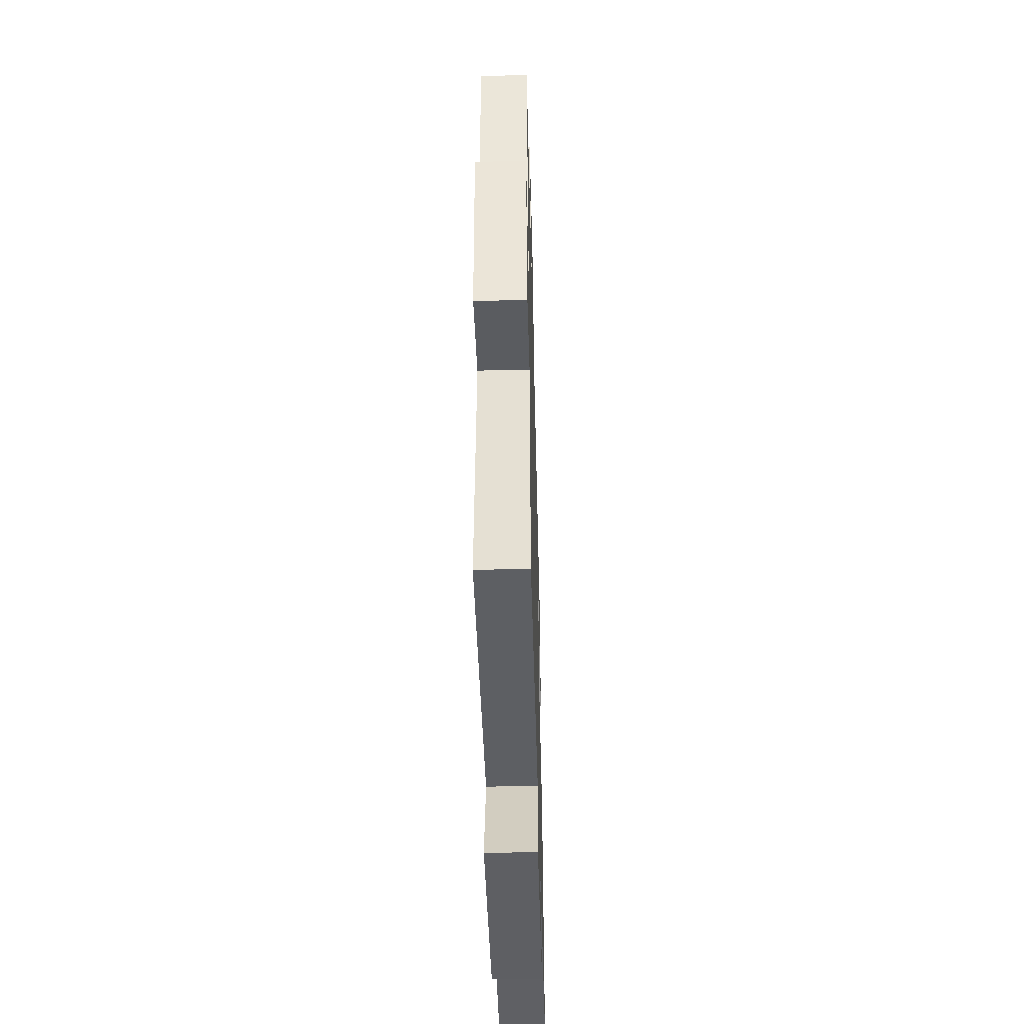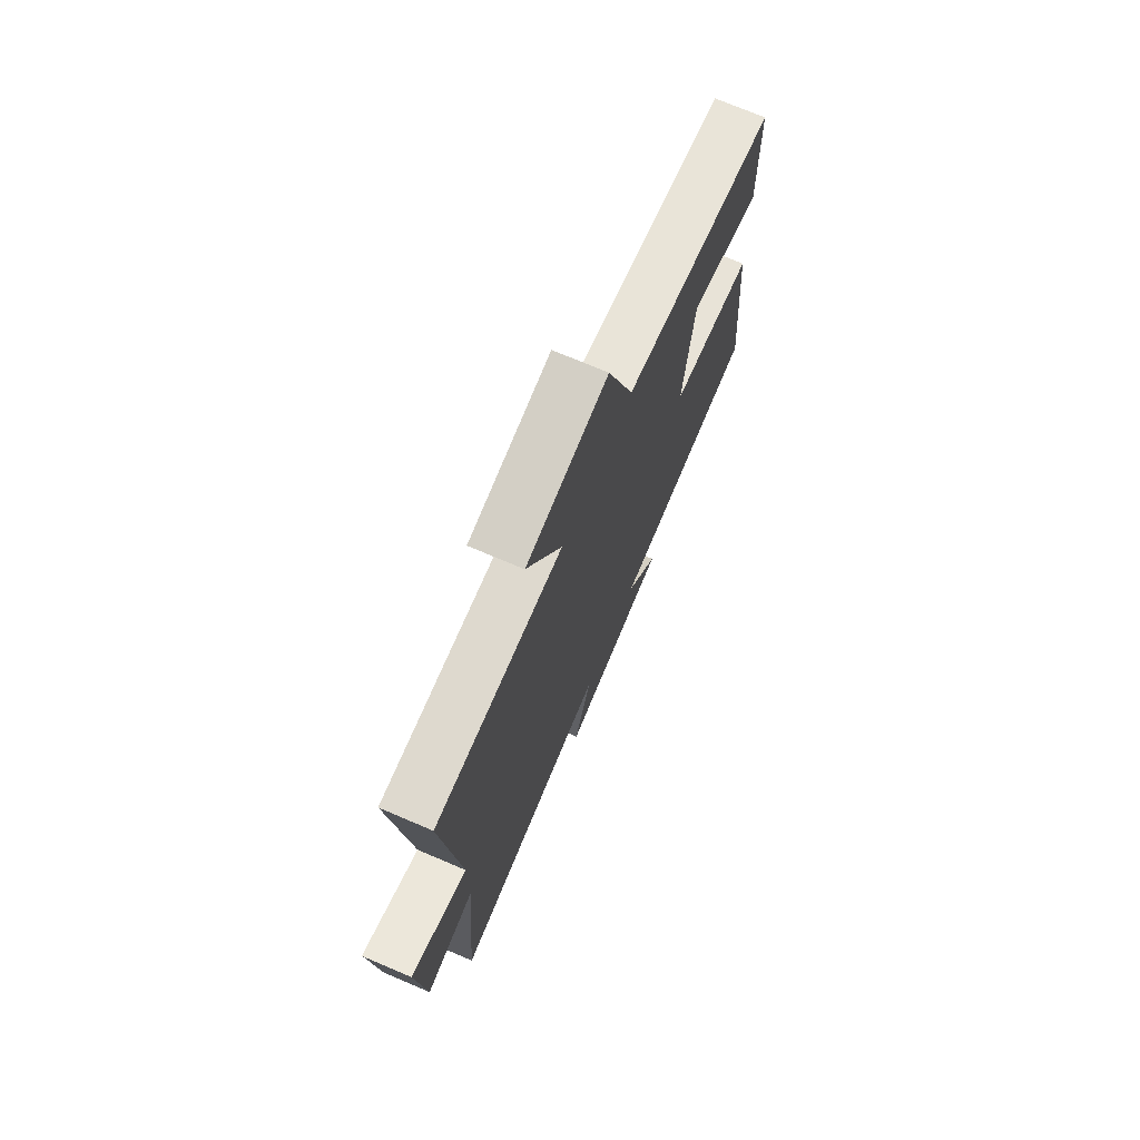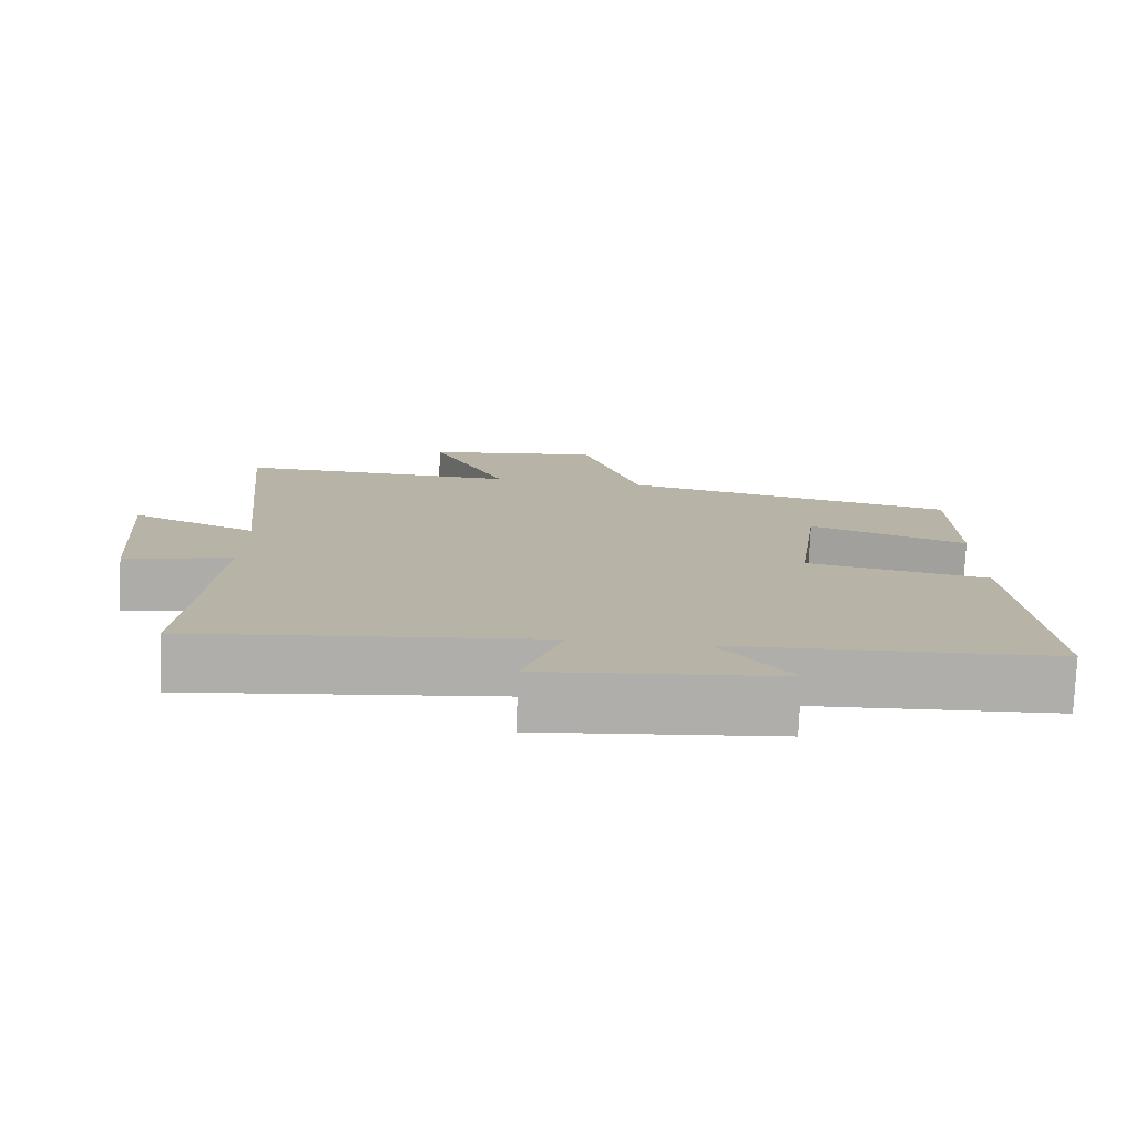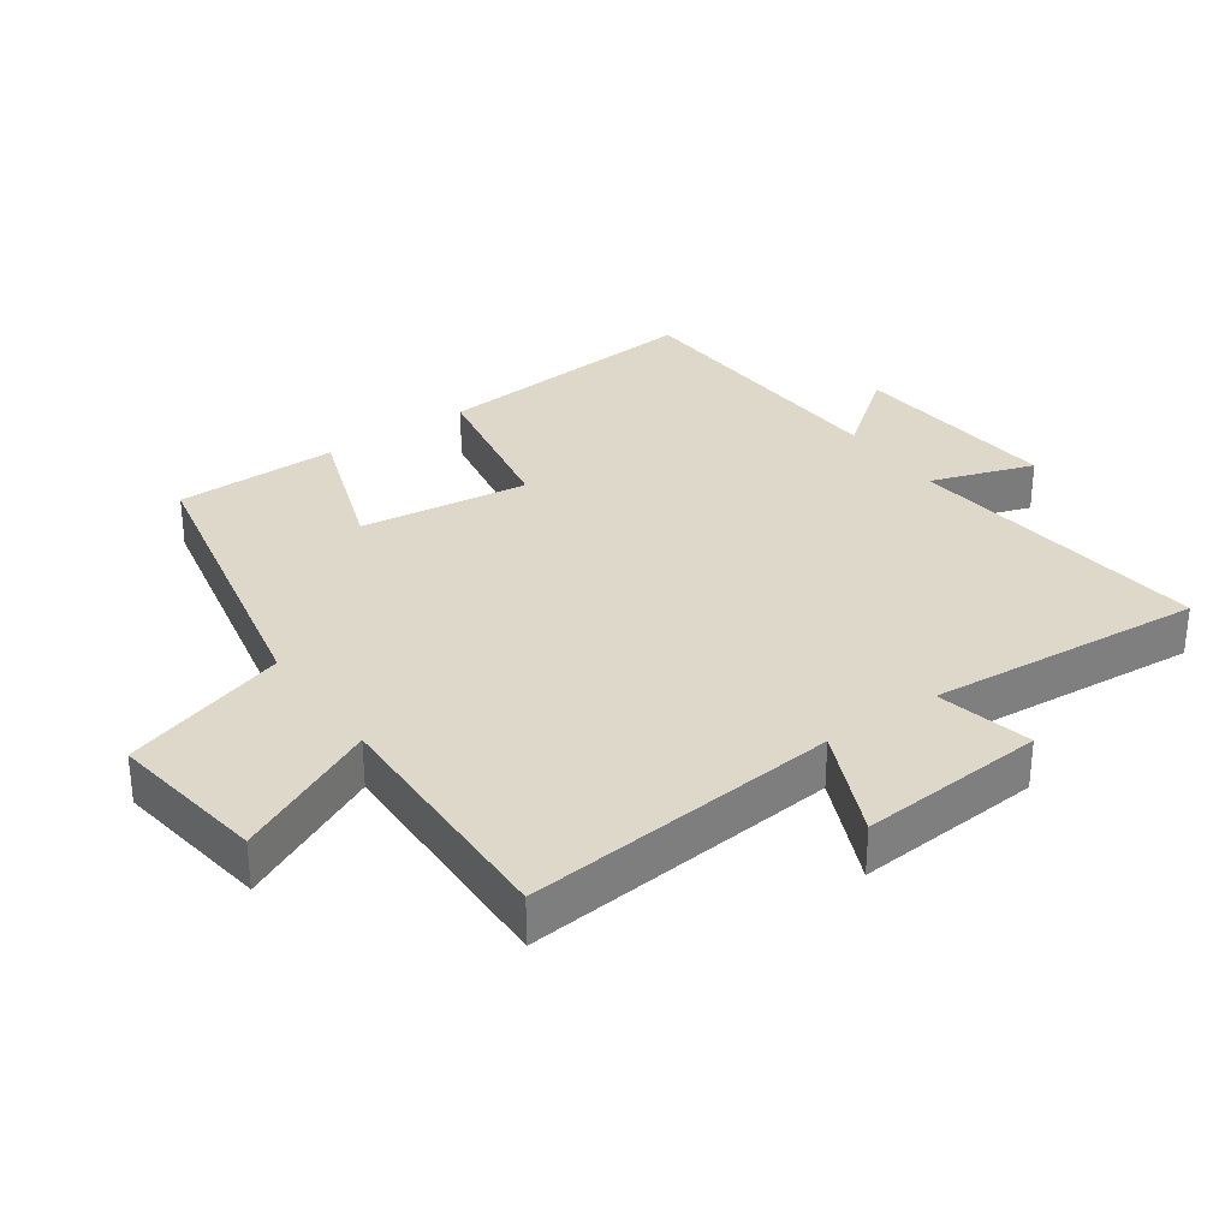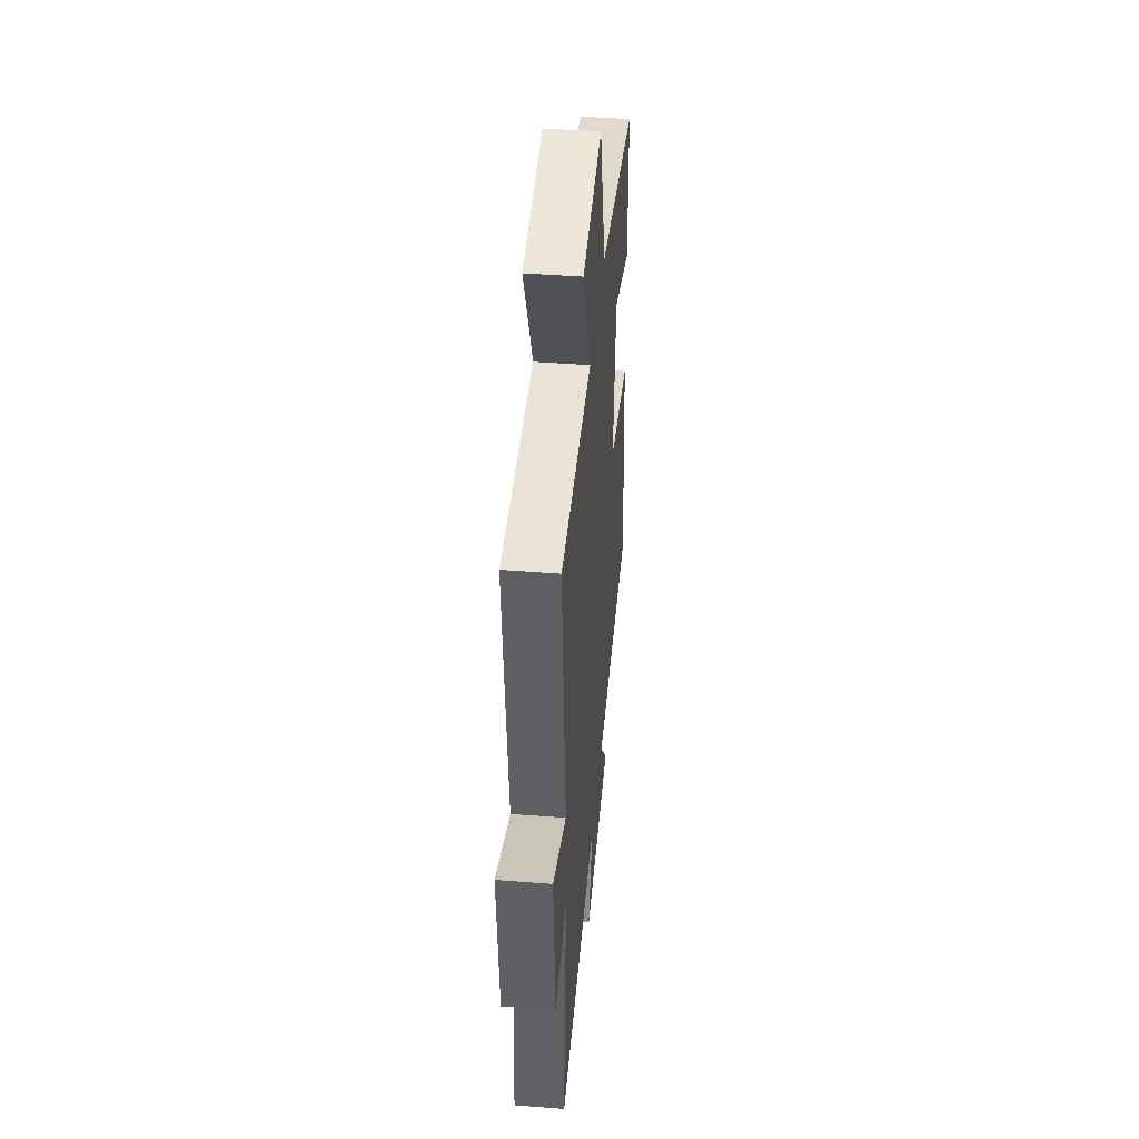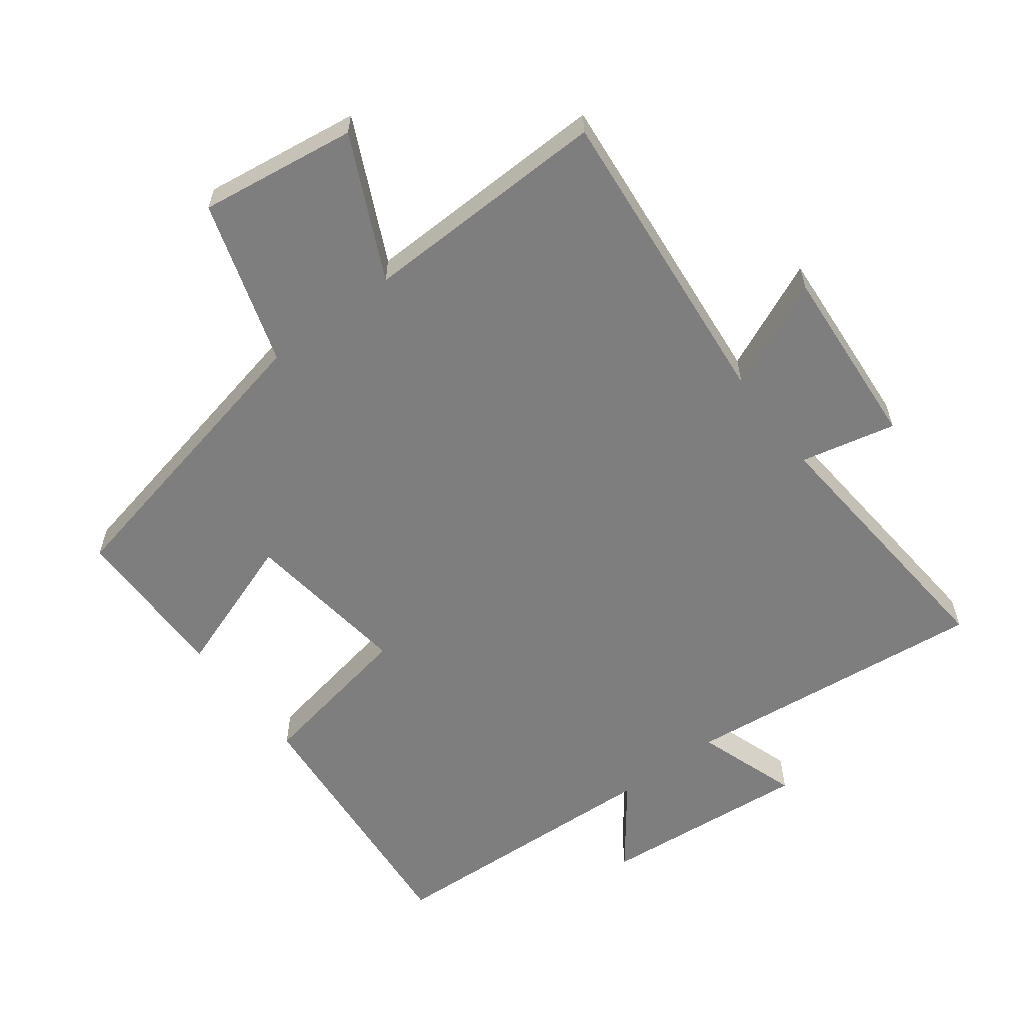
<metadata>
{"format":"obj","ext":"obj","renderer":"f3d","projection":"perspective","resolution":1024,"background":"white","views":[{"elev":-46.8,"azim":91.5,"up":"+Z"},{"elev":72.8,"azim":113.1,"up":"+Z"},{"elev":-77.5,"azim":177.5,"up":"+Z"},{"elev":31.6,"azim":54.9,"up":"+Y"},{"elev":44.1,"azim":95.2,"up":"+Z"},{"elev":-59.4,"azim":37.2,"up":"+Y"}]}
</metadata>
<code>
v 0.533 0.07 -0.552
v 0.069 0.07 -0.5
v 0.121 0.07 -0.655
v -0.197 0.07 -0.625
v -0.101 0.07 -0.5
v -0.536 0.07 -0.477
v -0.5 0.07 -0.065
v -0.254 0.07 -0.02
v -0.286 0.07 0.234
v -0.5 0.07 0.159
v -0.498 0.07 0.404
v -0.043 0.07 0.5
v 0.036 0.07 0.749
v 0.274 0.07 0.715
v 0.171 0.07 0.5
v 0.547 0.07 0.509
v 0.5 0.07 0.036
v 0.666 0.07 0.109
v 0.644 0.07 -0.171
v 0.5 0.07 -0.138
v 0.533 0 -0.552
v 0.069 0 -0.5
v 0.121 0 -0.655
v -0.197 0 -0.625
v -0.101 0 -0.5
v -0.536 0 -0.477
v -0.5 0 -0.065
v -0.254 0 -0.02
v -0.286 0 0.234
v -0.5 0 0.159
v -0.498 0 0.404
v -0.043 0 0.5
v 0.036 0 0.749
v 0.274 0 0.715
v 0.171 0 0.5
v 0.547 0 0.509
v 0.5 0 0.036
v 0.666 0 0.109
v 0.644 0 -0.171
v 0.5 0 -0.138
f 17 18 19 20
f 15 16 17
f 15 17 20
f 12 13 14 15
f 9 10 11 12
f 8 9 12 15
f 5 6 7 8
f 5 8 15 20
f 2 3 4 5
f 20 1 2
f 2 5 20
f 40 39 38 37
f 37 36 35
f 40 37 35
f 35 34 33 32
f 32 31 30 29
f 35 32 29 28
f 28 27 26 25
f 40 35 28 25
f 25 24 23 22
f 22 21 40
f 40 25 22
f 1 21 22 2
f 2 22 23 3
f 3 23 24 4
f 4 24 25 5
f 5 25 26 6
f 6 26 27 7
f 7 27 28 8
f 8 28 29 9
f 9 29 30 10
f 10 30 31 11
f 11 31 32 12
f 12 32 33 13
f 13 33 34 14
f 14 34 35 15
f 15 35 36 16
f 16 36 37 17
f 17 37 38 18
f 18 38 39 19
f 19 39 40 20
f 20 40 21 1

</code>
